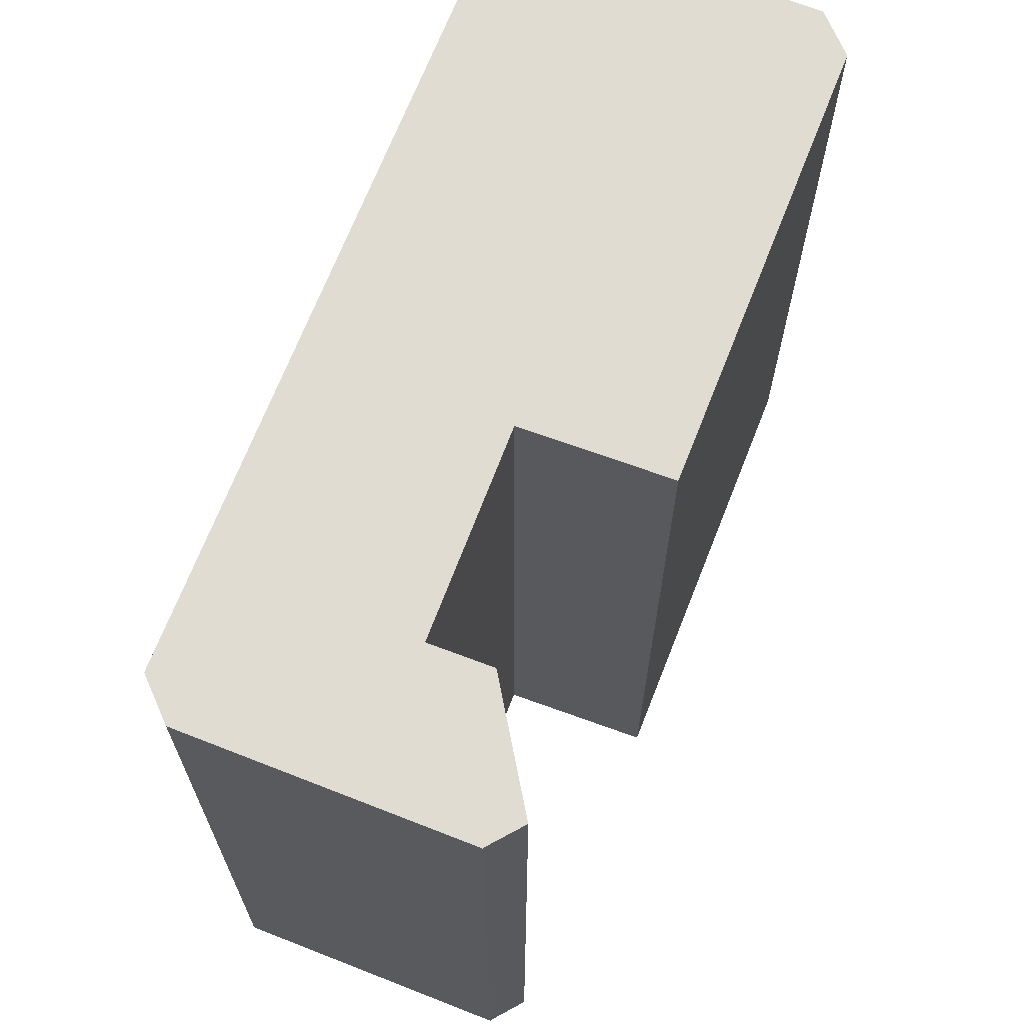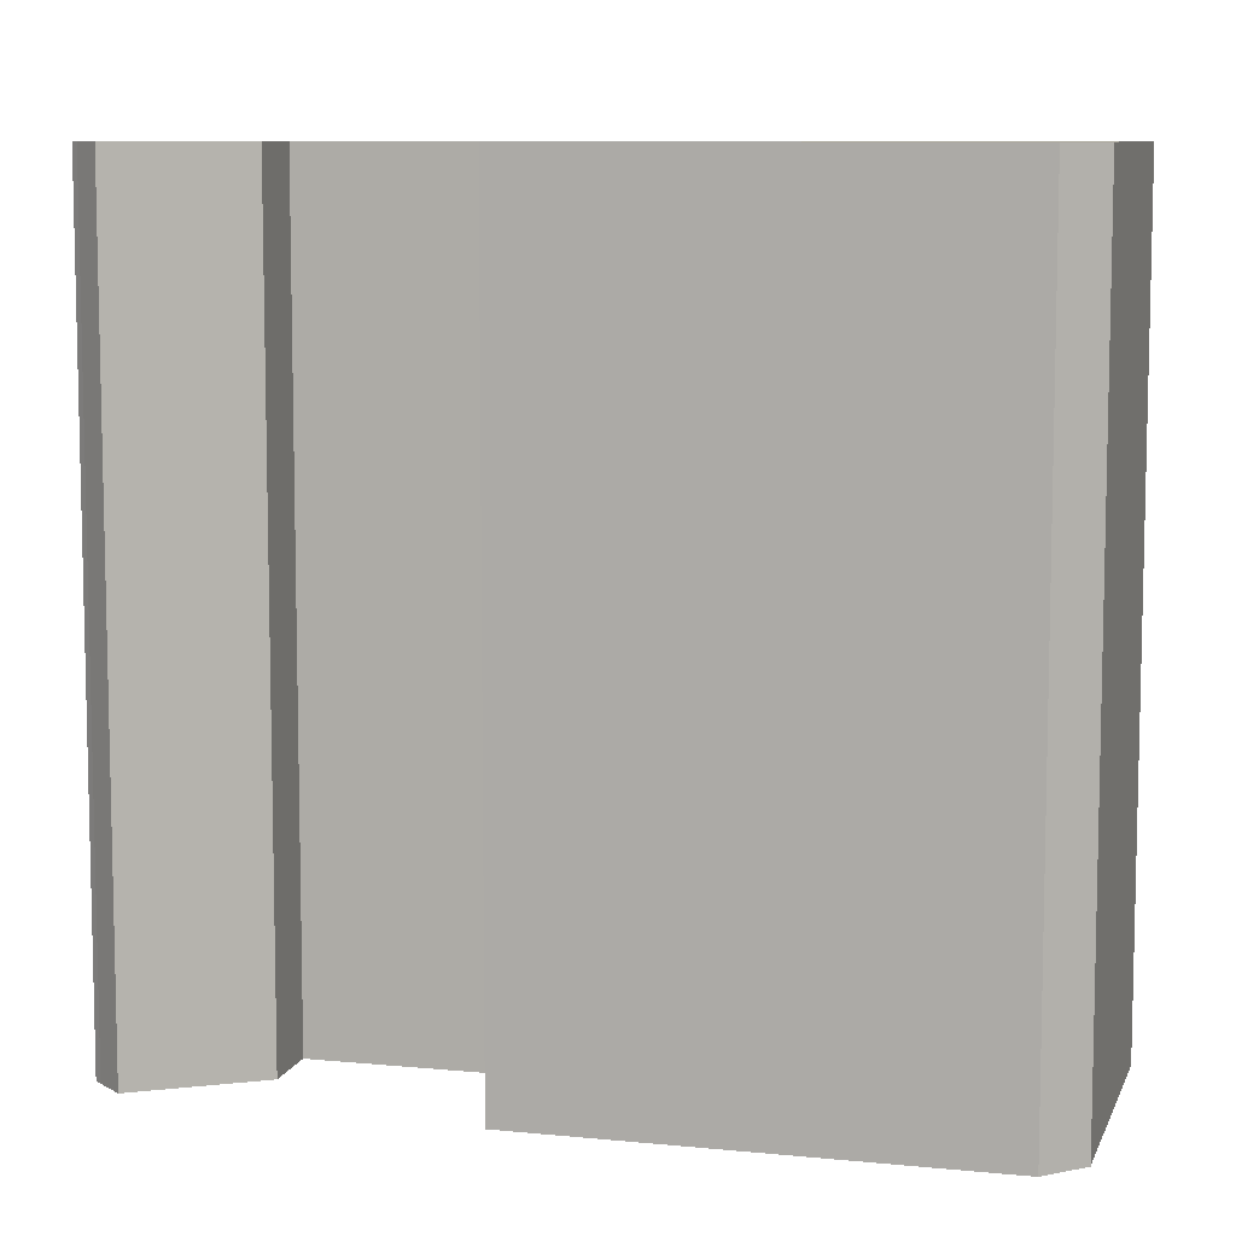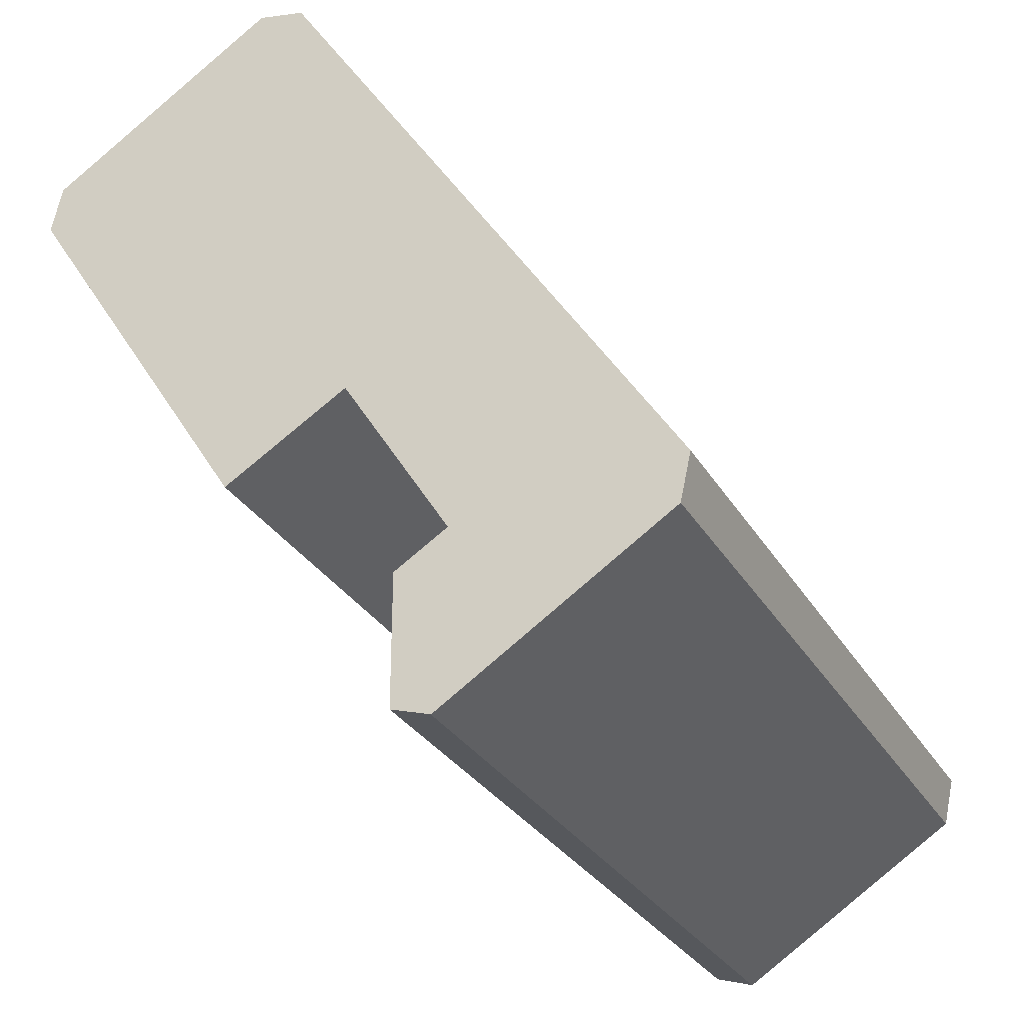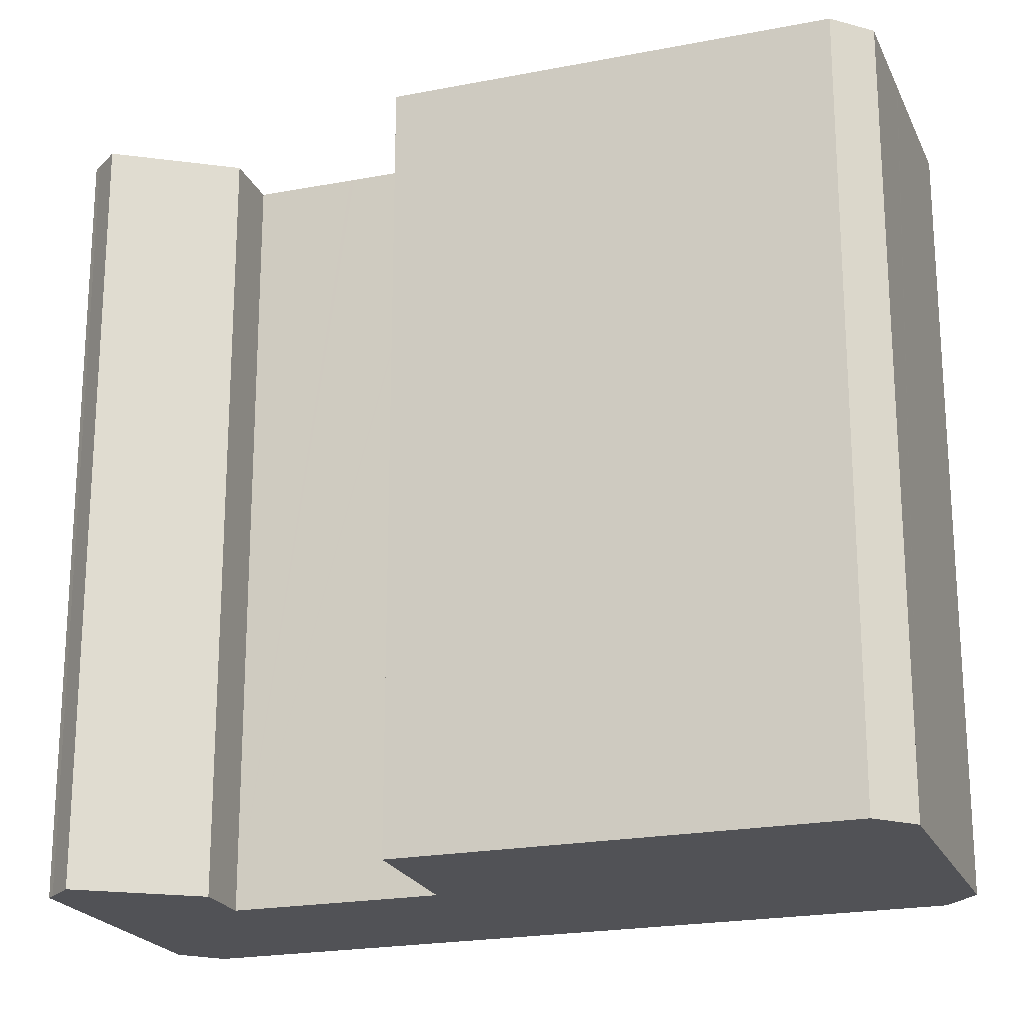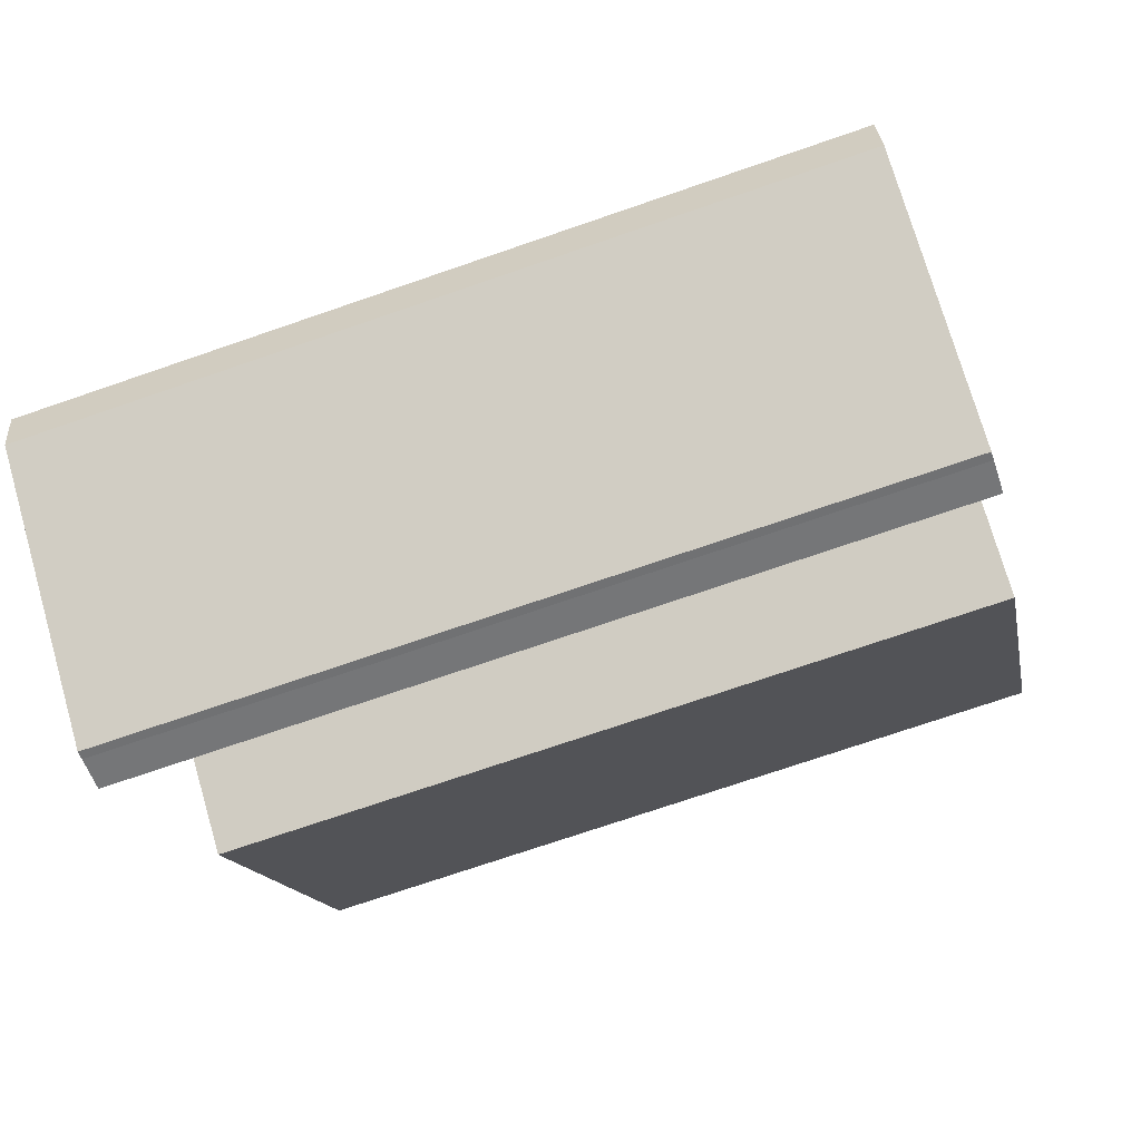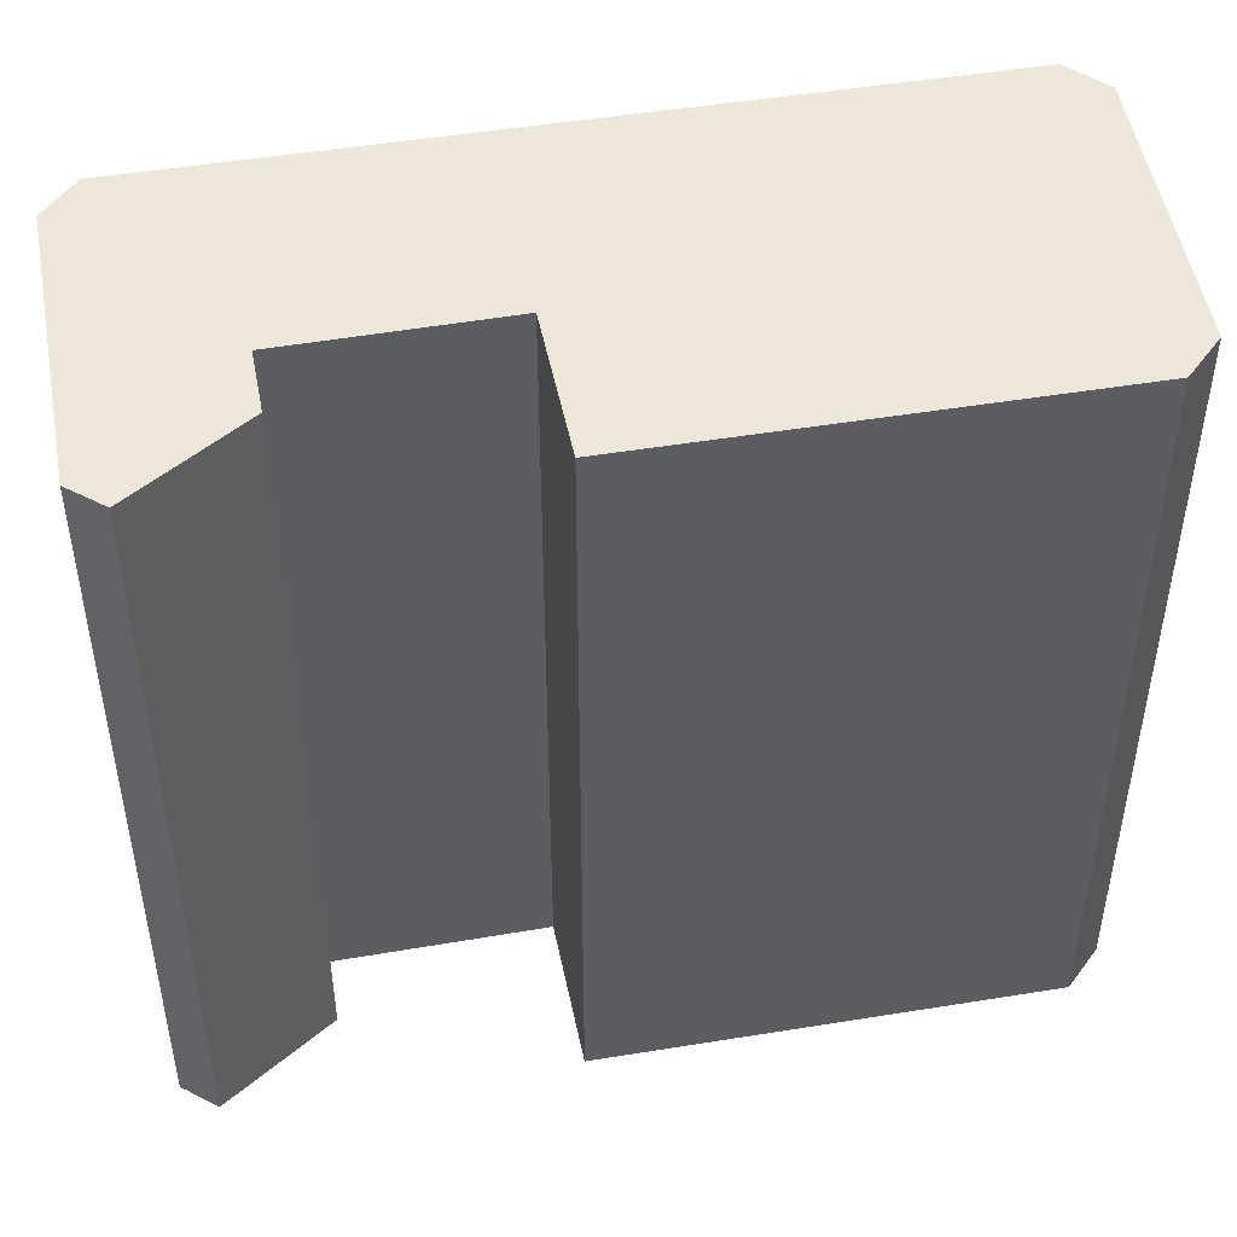
<metadata>
{"format":"obj","ext":"obj","renderer":"f3d","projection":"perspective","resolution":1024,"background":"white","views":[{"elev":69.0,"azim":168.8,"up":"+Y"},{"elev":8.6,"azim":-107.2,"up":"+Y"},{"elev":-29.7,"azim":25.3,"up":"+Z"},{"elev":-21.3,"azim":-103.4,"up":"+Y"},{"elev":-72.9,"azim":109.0,"up":"+Z"},{"elev":49.8,"azim":-132.8,"up":"+Y"}]}
</metadata>
<code>
v  0.472 32.79 2.059
v  0 32.79 2.008e-15
v  0.446 32.79 2.05
v  4.319 32.79 4.531
v  10.03 32.79 -15.67
v  4.387 32.79 4.575
v  9.047 32.79 7.569
v  10.29 32.79 8.367
v  12.31 32.79 7.914
v  17.59 32.79 -0.298
v  15.27 32.79 -12.5
v  17.69 32.79 -0.453
v  22.51 32.79 -7.945
v  15.32 32.79 -12.47
v  15.36 32.79 -12.54
v  17.6 32.79 -16.11
v  17.69 32.79 -16.27
v  19.94 32.79 -19.85
v  23.93 32.79 -10.15
v  27.07 32.79 -15.04
v  17.69 32.79 -26.86
v  19.03 32.79 -27.27
v  19.37 32.79 -27.39
v  23.25 32.79 -24.9
v  29.64 32.79 -19.04
v  29.19 32.79 -21.09
v  17.69 32.79 -21.24
v  10.29 -5.123e-16 8.367
v  12.31 -4.846e-16 7.914
v  0.446 -1.255e-16 2.05
v  0.472 -1.261e-16 2.059
v  22.51 4.865e-16 -7.945
v  29.64 1.166e-15 -19.04
v  17.59 1.825e-17 -0.298
v  17.69 2.774e-17 -0.453
v  23.93 6.216e-16 -10.15
v  27.07 9.21e-16 -15.04
v  29.19 1.291e-15 -21.09
v  19.37 1.677e-15 -27.39
v  23.25 1.525e-15 -24.9
v  15.32 7.635e-16 -12.47
v  10.03 9.596e-16 -15.67
v  15.27 7.653e-16 -12.5
v  19.03 1.67e-15 -27.27
v  17.69 1.645e-15 -26.86
v  17.69 1.301e-15 -21.24
v  0 0 0
v  19.94 1.215e-15 -19.85
v  4.319 -2.774e-16 4.531
v  9.047 -4.635e-16 7.569
v  4.387 -2.801e-16 4.575
v  15.36 7.678e-16 -12.54
v  17.69 9.959e-16 -16.27
v  17.6 9.866e-16 -16.11
g defaultobject
f 1 2 3
f 2 1 4
f 2 4 5
f 5 4 6
f 5 6 7
f 5 7 8
f 5 8 9
f 5 9 10
f 5 10 11
f 11 10 12
f 11 12 13
f 11 13 14
f 14 13 15
f 15 13 16
f 16 13 17
f 17 13 18
f 18 13 19
f 18 19 20
f 18 20 21
f 21 20 22
f 22 20 23
f 23 20 24
f 24 20 25
f 24 25 26
f 21 27 18
f 28 9 8
f 9 28 29
f 30 1 3
f 1 30 31
f 29 10 9
f 10 29 12
f 12 29 13
f 13 29 19
f 19 29 20
f 20 29 25
f 25 29 32
f 25 32 33
f 32 29 34
f 32 34 35
f 33 32 36
f 33 36 37
f 33 26 25
f 26 33 38
f 38 24 26
f 24 38 23
f 23 38 39
f 39 38 40
f 41 11 14
f 11 41 5
f 5 41 42
f 42 41 43
f 39 22 23
f 22 39 44
f 44 21 22
f 21 44 45
f 45 27 21
f 27 45 46
f 47 3 2
f 3 47 30
f 46 18 27
f 18 46 48
f 31 4 1
f 4 31 6
f 6 31 7
f 7 31 8
f 8 31 28
f 28 31 49
f 28 49 50
f 50 49 51
f 48 17 18
f 17 48 16
f 16 48 15
f 15 48 14
f 14 48 52
f 14 52 41
f 52 48 53
f 52 53 54
f 42 2 5
f 2 42 47
f 45 48 46
f 47 31 30
f 31 47 49
f 49 47 51
f 51 47 50
f 50 47 28
f 28 47 29
f 29 47 42
f 29 42 34
f 34 42 35
f 35 42 32
f 32 42 43
f 32 43 41
f 32 41 52
f 32 52 54
f 32 54 36
f 36 54 37
f 37 54 53
f 37 53 48
f 37 48 33
f 33 48 45
f 33 45 44
f 33 44 38
f 38 44 39
f 38 39 40

</code>
